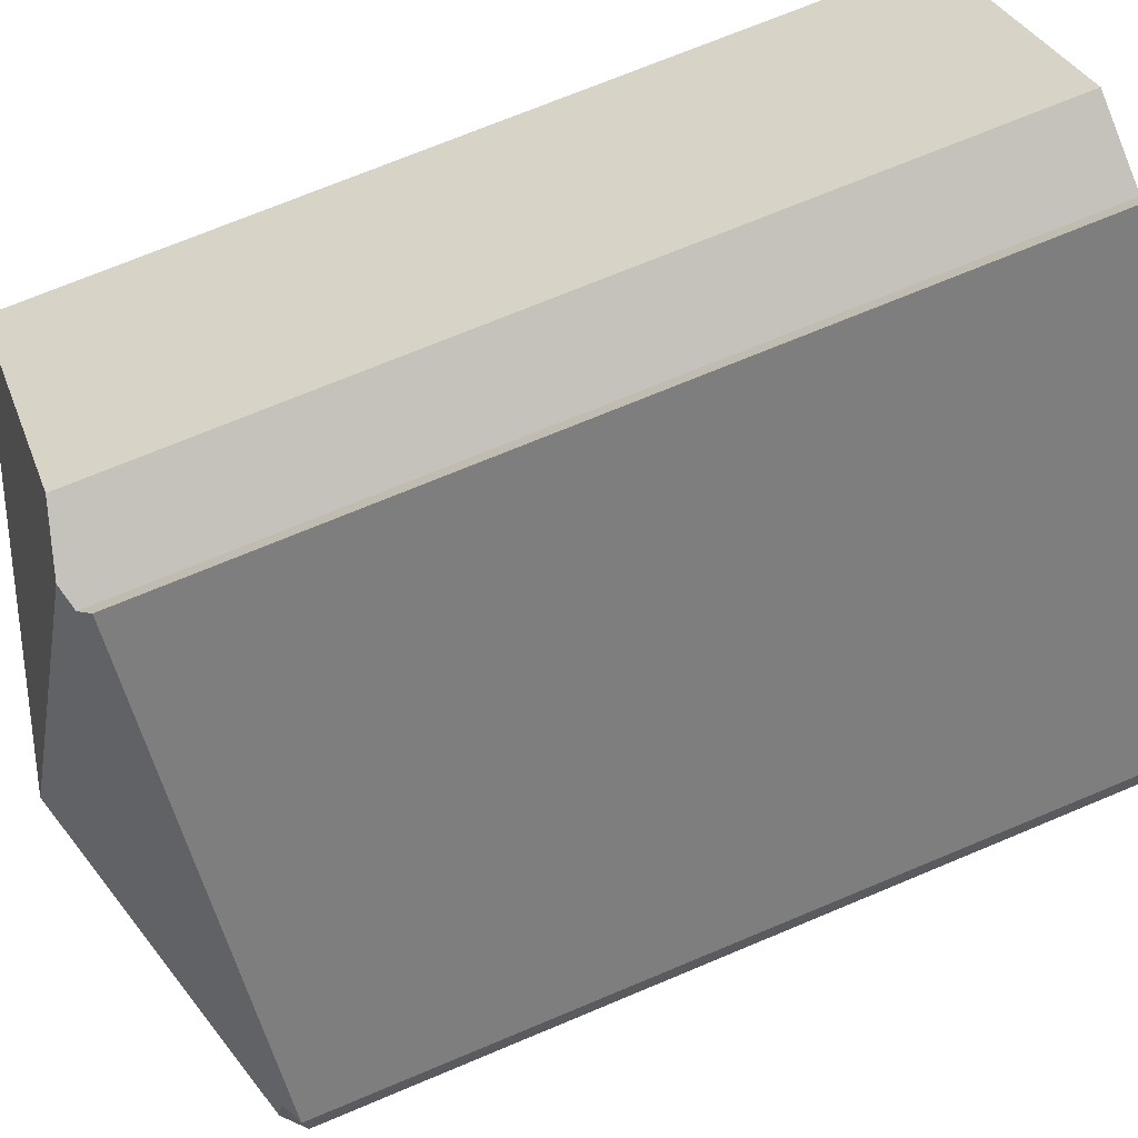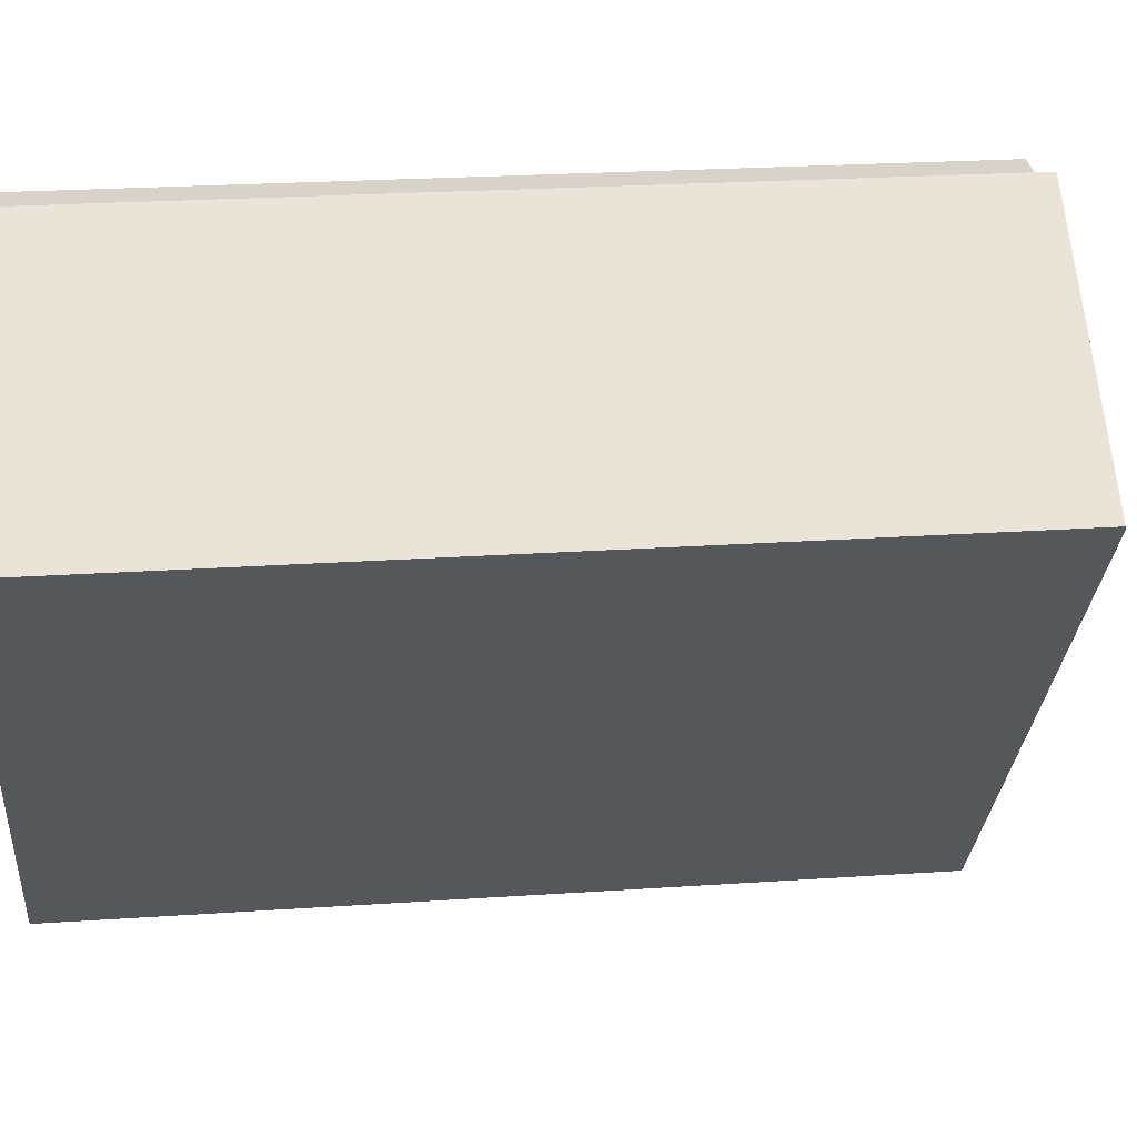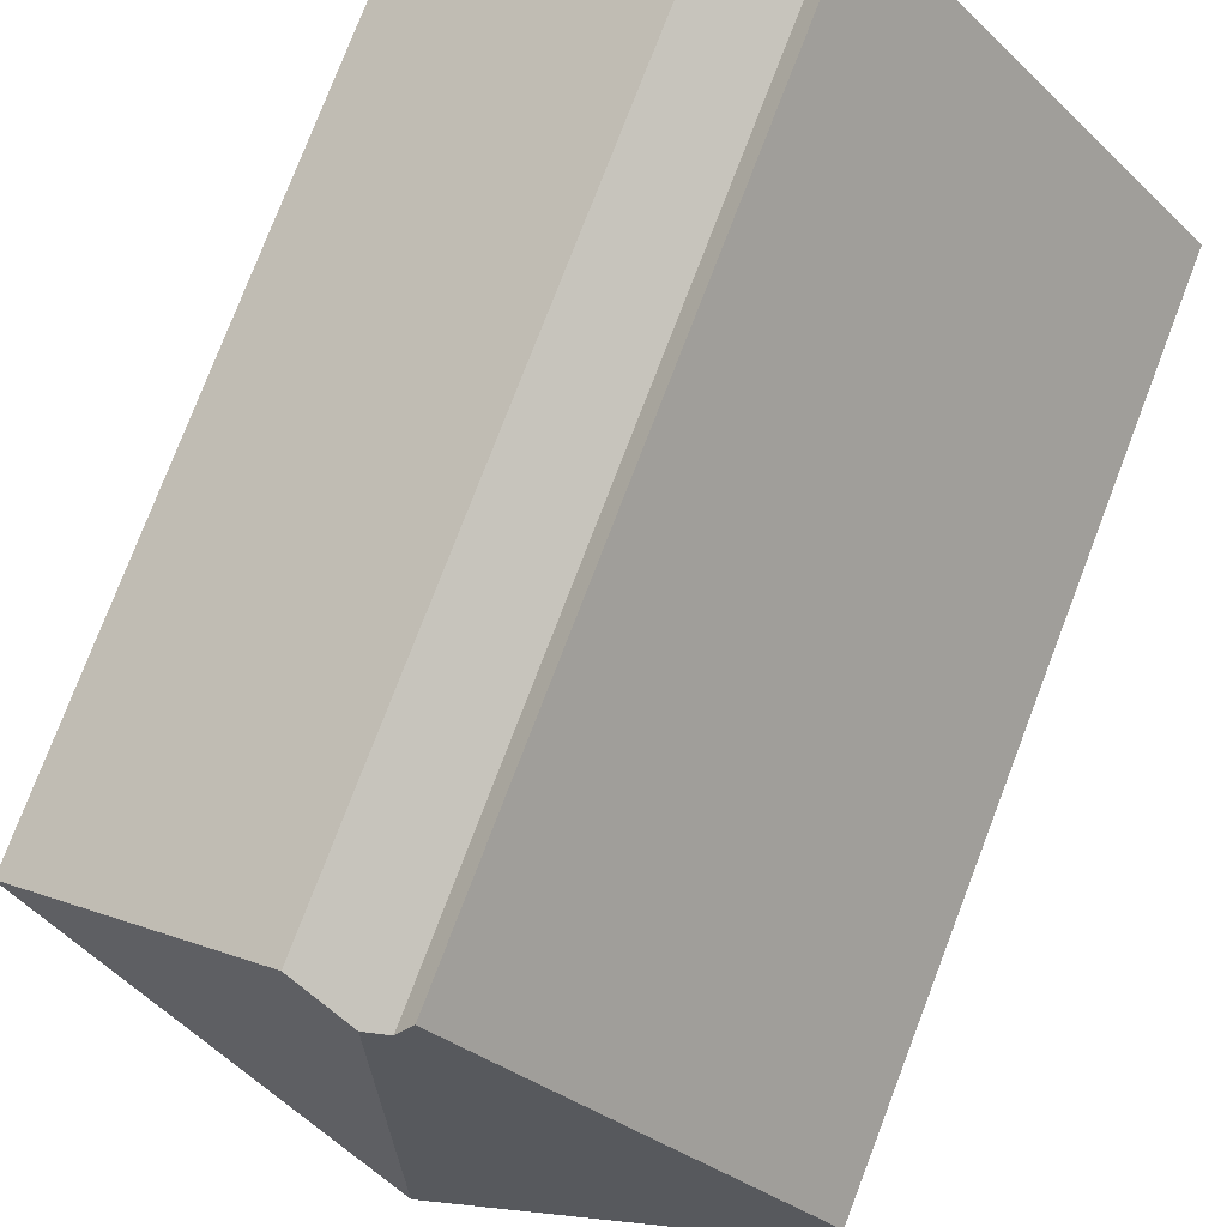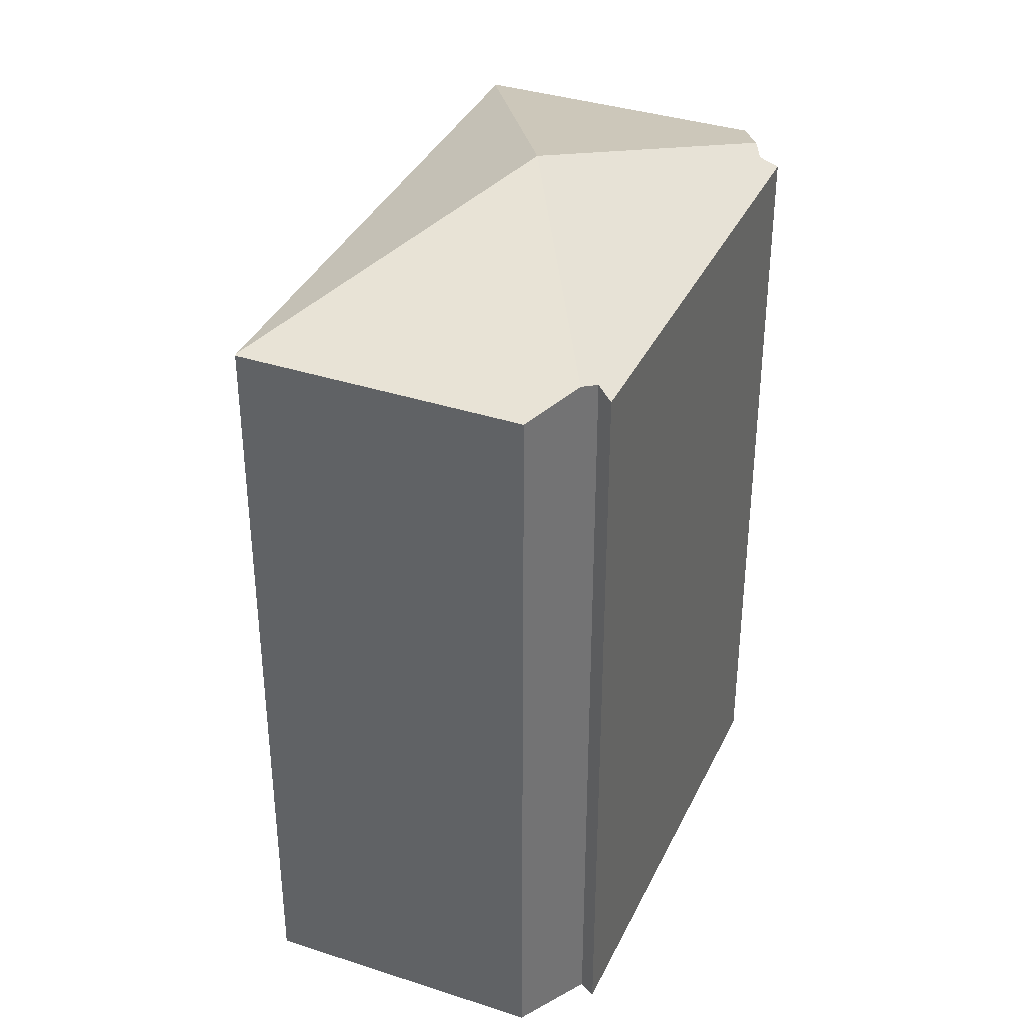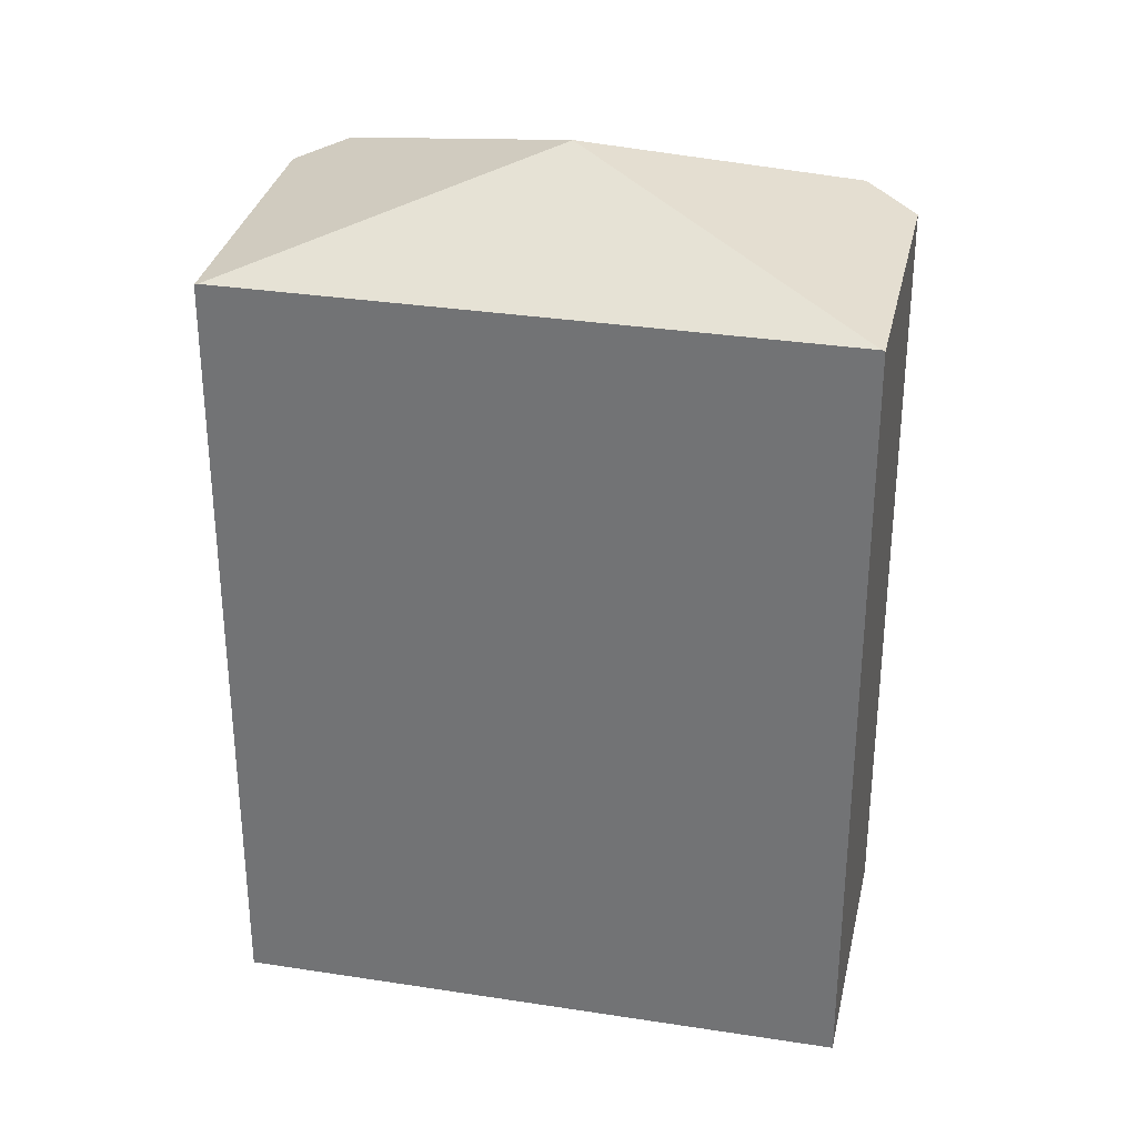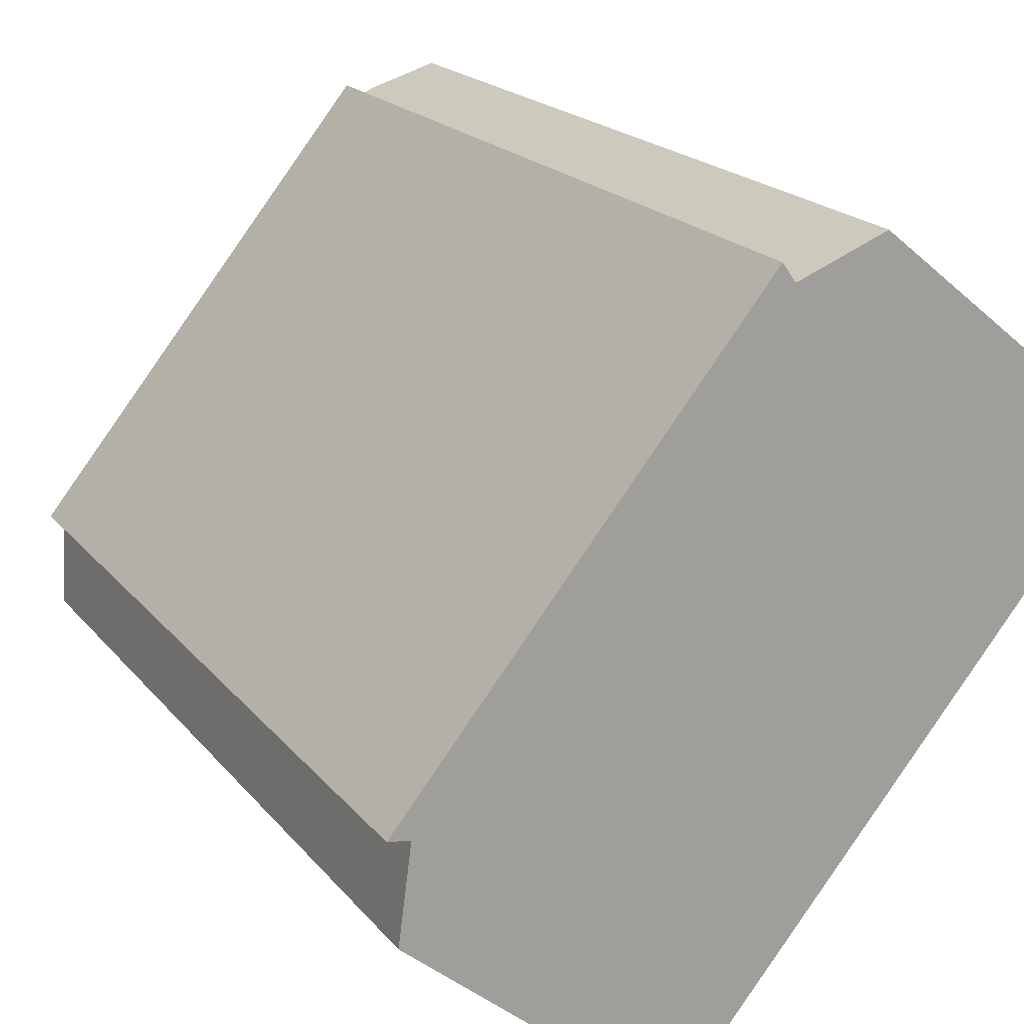
<metadata>
{"format":"obj","ext":"obj","renderer":"f3d","projection":"perspective","resolution":1024,"background":"white","views":[{"elev":71.5,"azim":-112.7,"up":"+Z"},{"elev":23.1,"azim":83.3,"up":"+Z"},{"elev":77.8,"azim":-159.0,"up":"+Z"},{"elev":36.7,"azim":-118.0,"up":"+Y"},{"elev":32.0,"azim":141.4,"up":"+Y"},{"elev":18.5,"azim":-25.8,"up":"+Z"}]}
</metadata>
<code>
v  6.115 18.55 1.722
v  0.338 16.92 -0.481
v  0.395 16.8 -0.055
v  6.444 16.59 8.012
v  0 16.62 1.018e-15
v  6.682 16.8 7.679
v  7.113 16.92 7.853
v  8.273 16.58 8.321
v  13.04 16.58 4.402
v  12.99 16.61 4.345
v  4.926 16.61 -5.578
v  0.51 16.58 -2.062
v  4.887 16.59 -5.626
v  0.164 16.58 -1.78
v  0.395 3.368e-18 -0.055
v  0.164 1.09e-16 -1.78
v  0.338 2.945e-17 -0.481
v  0 0 0
v  6.444 -4.906e-16 8.012
v  6.682 -4.702e-16 7.679
v  8.273 -5.095e-16 8.321
v  13.04 -2.695e-16 4.402
v  7.113 -4.809e-16 7.853
v  4.926 3.416e-16 -5.578
v  4.887 3.445e-16 -5.626
v  12.99 -2.661e-16 4.345
v  0.51 1.263e-16 -2.062
g defaultobject
f 1 2 3
f 4 3 5
f 3 4 1
f 1 4 6
f 7 1 6
f 8 1 7
f 1 8 9
f 1 9 10
f 10 11 1
f 12 11 13
f 11 12 1
f 1 12 2
f 2 12 14
f 14 3 2
f 3 14 15
f 15 14 16
f 15 16 17
f 15 5 3
f 5 15 18
f 18 4 5
f 4 18 19
f 4 20 6
f 20 4 19
f 21 9 8
f 9 21 22
f 6 8 7
f 8 6 20
f 8 20 21
f 21 20 23
f 22 10 9
f 10 22 11
f 11 22 13
f 13 22 24
f 13 24 25
f 24 22 26
f 25 12 13
f 12 25 14
f 14 25 16
f 16 25 27
f 18 20 19
f 20 18 23
f 23 18 21
f 21 18 22
f 22 18 15
f 22 15 17
f 22 17 16
f 22 16 27
f 22 27 24
f 24 27 25
f 22 24 26

</code>
